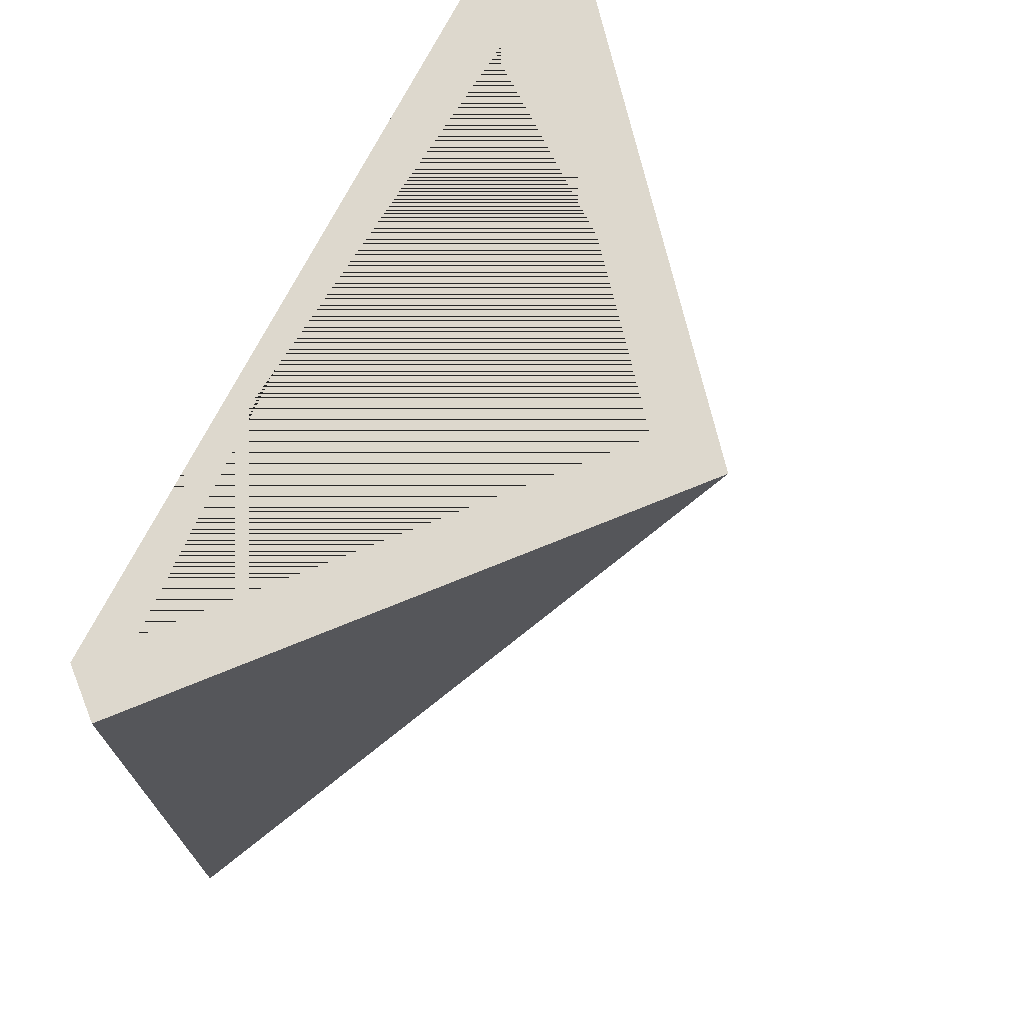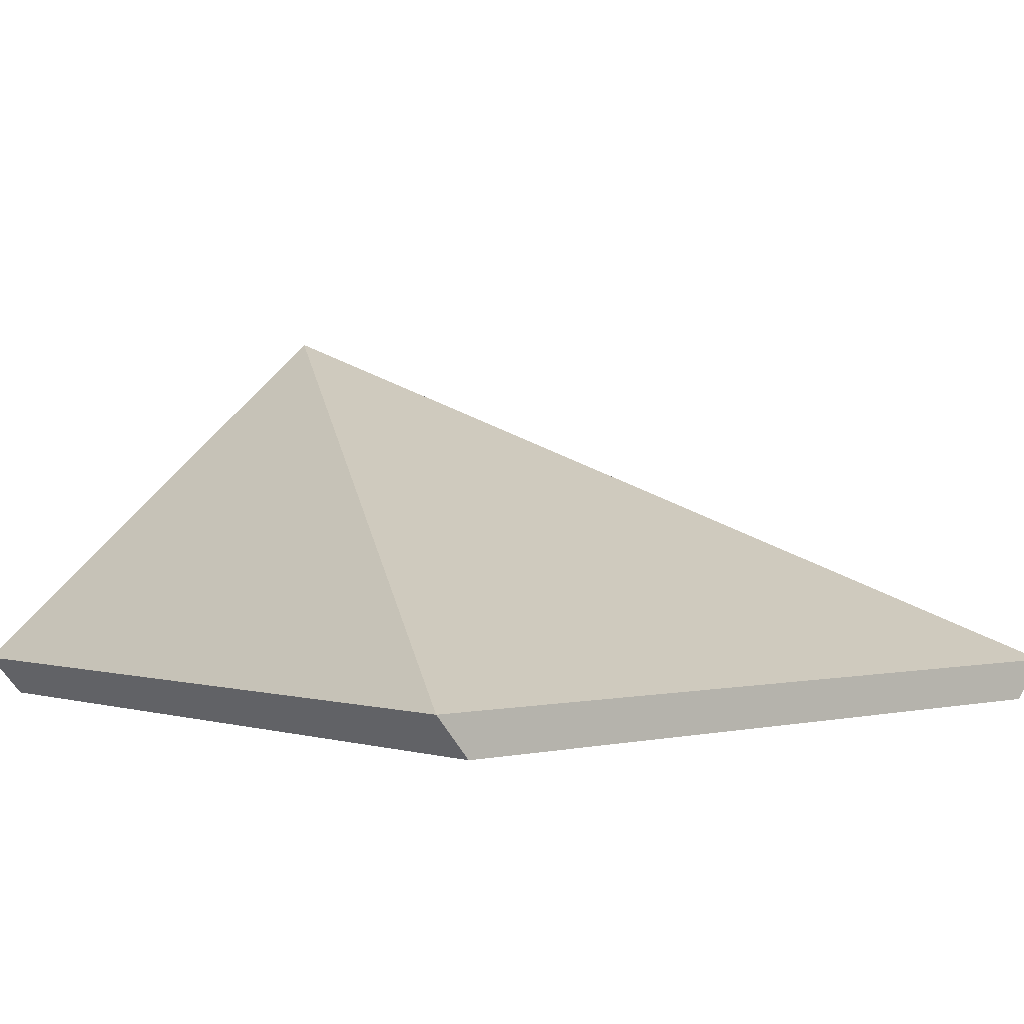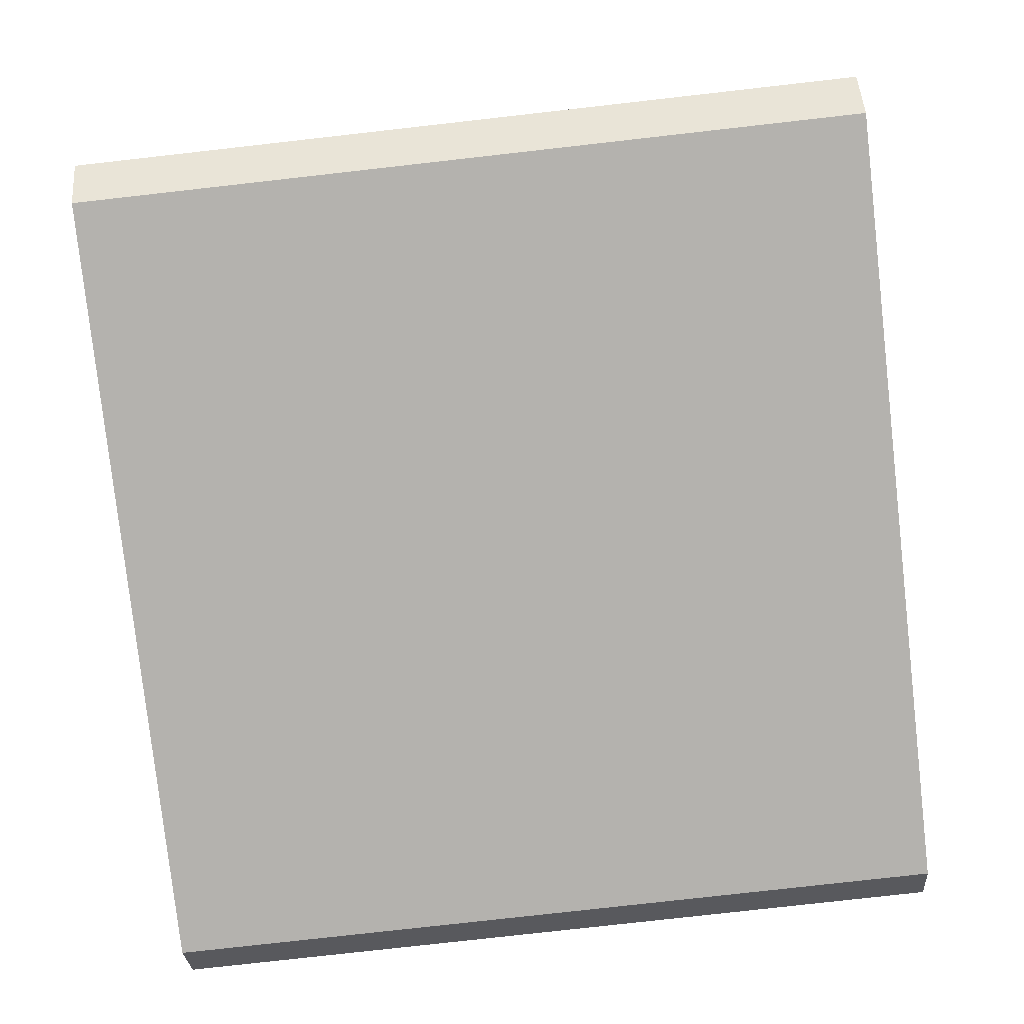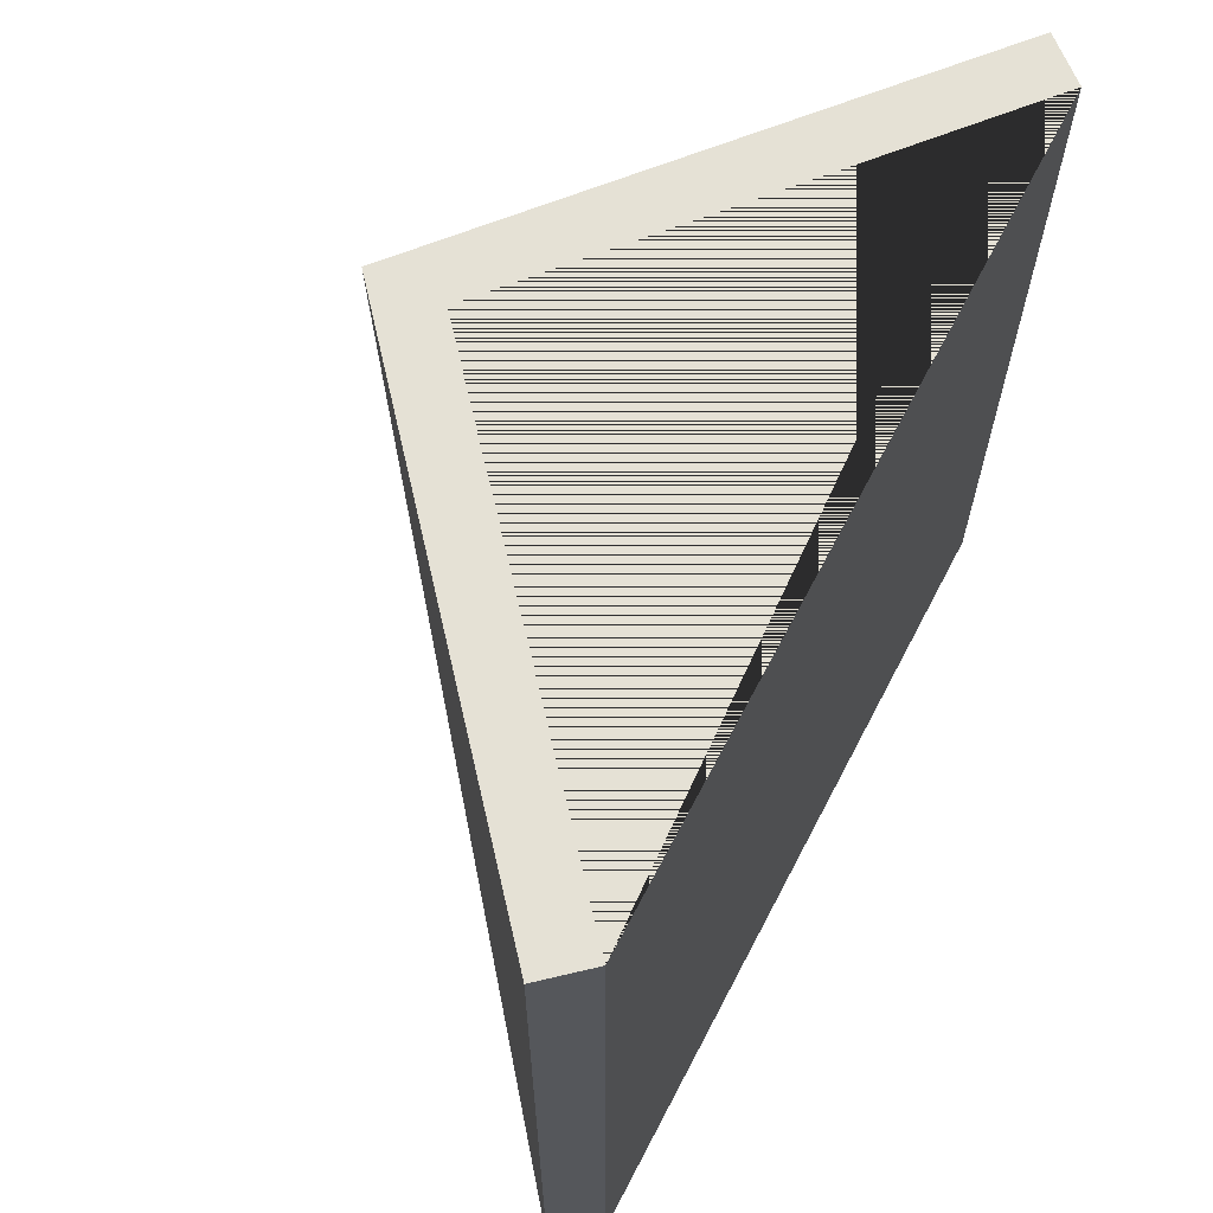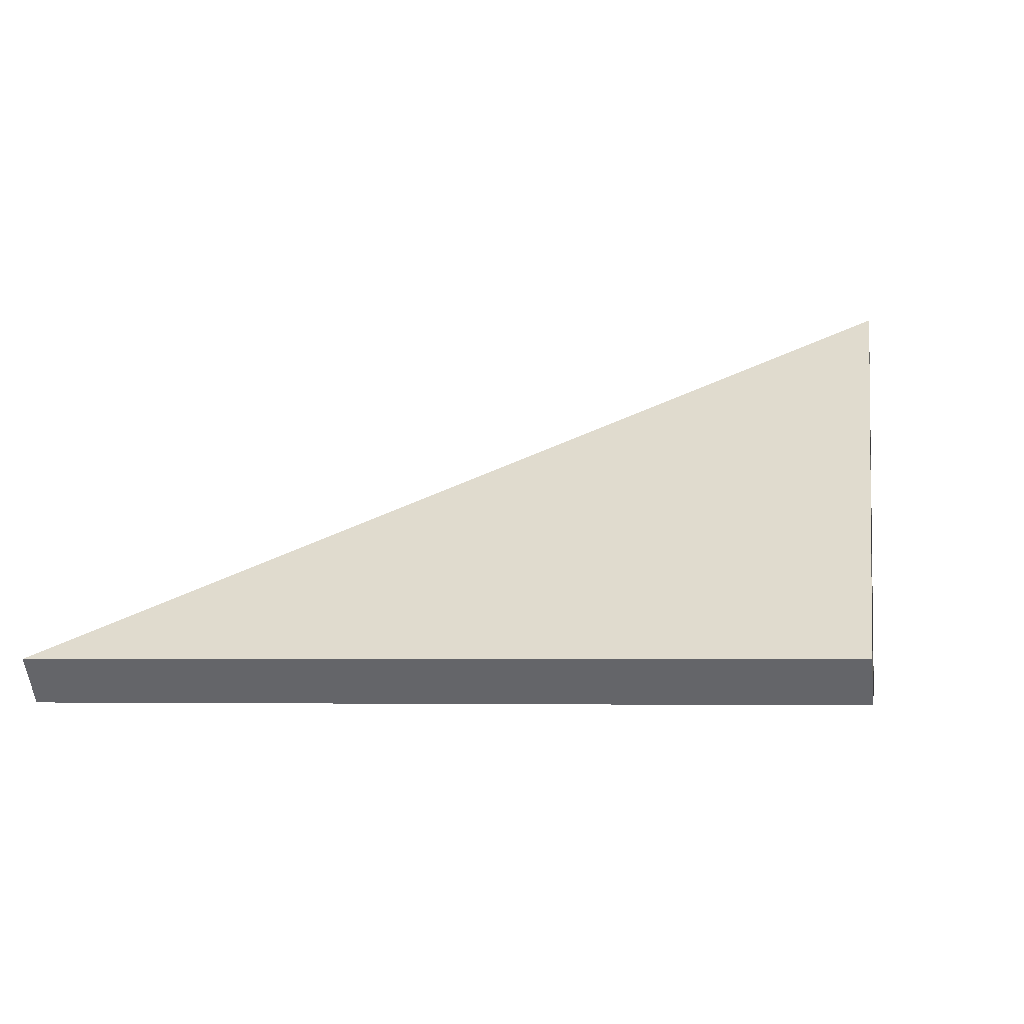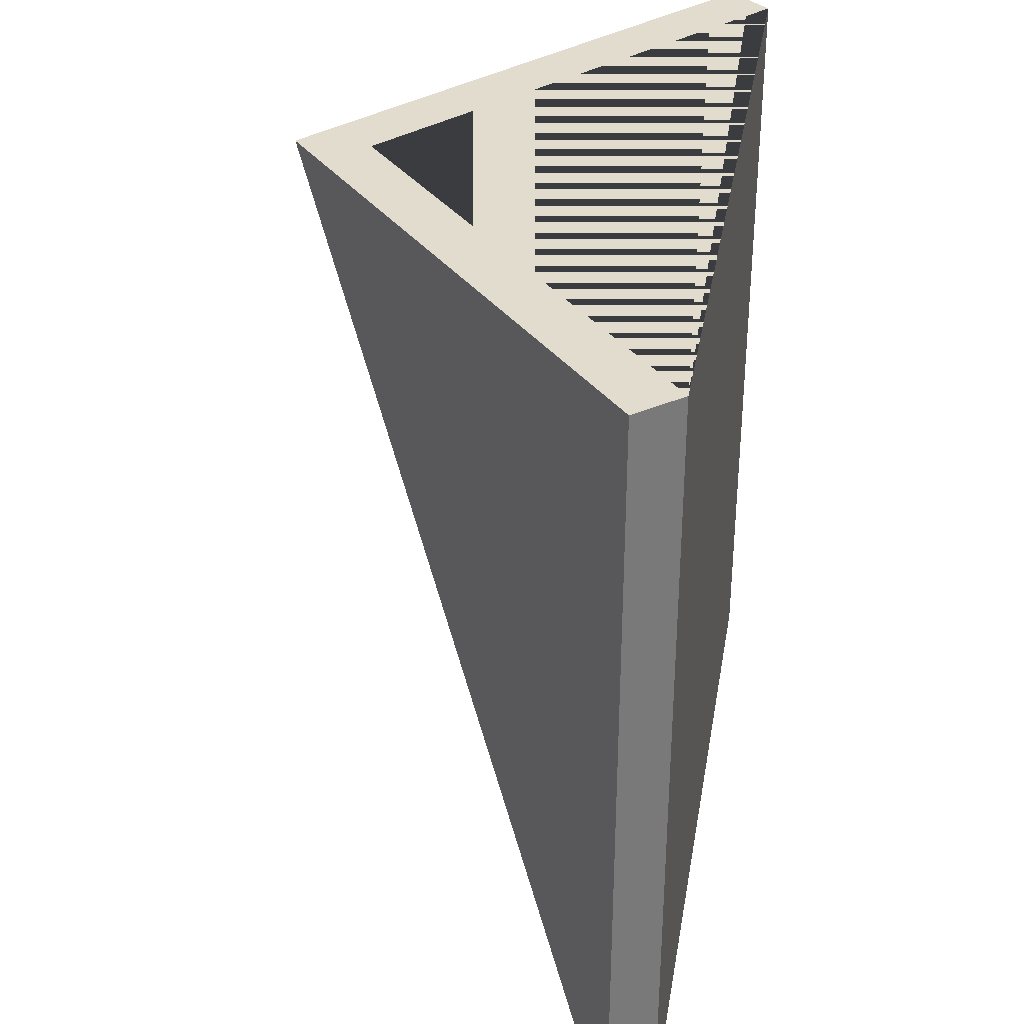
<metadata>
{"format":"obj","ext":"obj","renderer":"f3d","projection":"perspective","resolution":1024,"background":"white","views":[{"elev":72.1,"azim":117.2,"up":"+Z"},{"elev":0.8,"azim":138.8,"up":"+Y"},{"elev":-79.7,"azim":96.4,"up":"+Y"},{"elev":65.1,"azim":-62.5,"up":"+Z"},{"elev":-3.9,"azim":-80.4,"up":"+Y"},{"elev":34.1,"azim":-80.4,"up":"+Z"}]}
</metadata>
<code>
o Mesh1_Group1_Model.005
v 0 0 0
v 1 0 0
v 0.5 0.4271 0
v 0 -0 -1
v 1 0 -1
v -0.04564 0.05271 -1
v 1.046 0.05271 -1
v -0.04564 0.05271 -0
v 1.046 0.05271 0
v 0.5 0.5188 0
f 1 2 3
f 4 5 2 1
f 5 4 6 7
f 4 1 8 6
f 1 3 2 9 10 8
f 2 5 7 9
f 9 7 10
f 10 7 6
f 8 10 6

</code>
